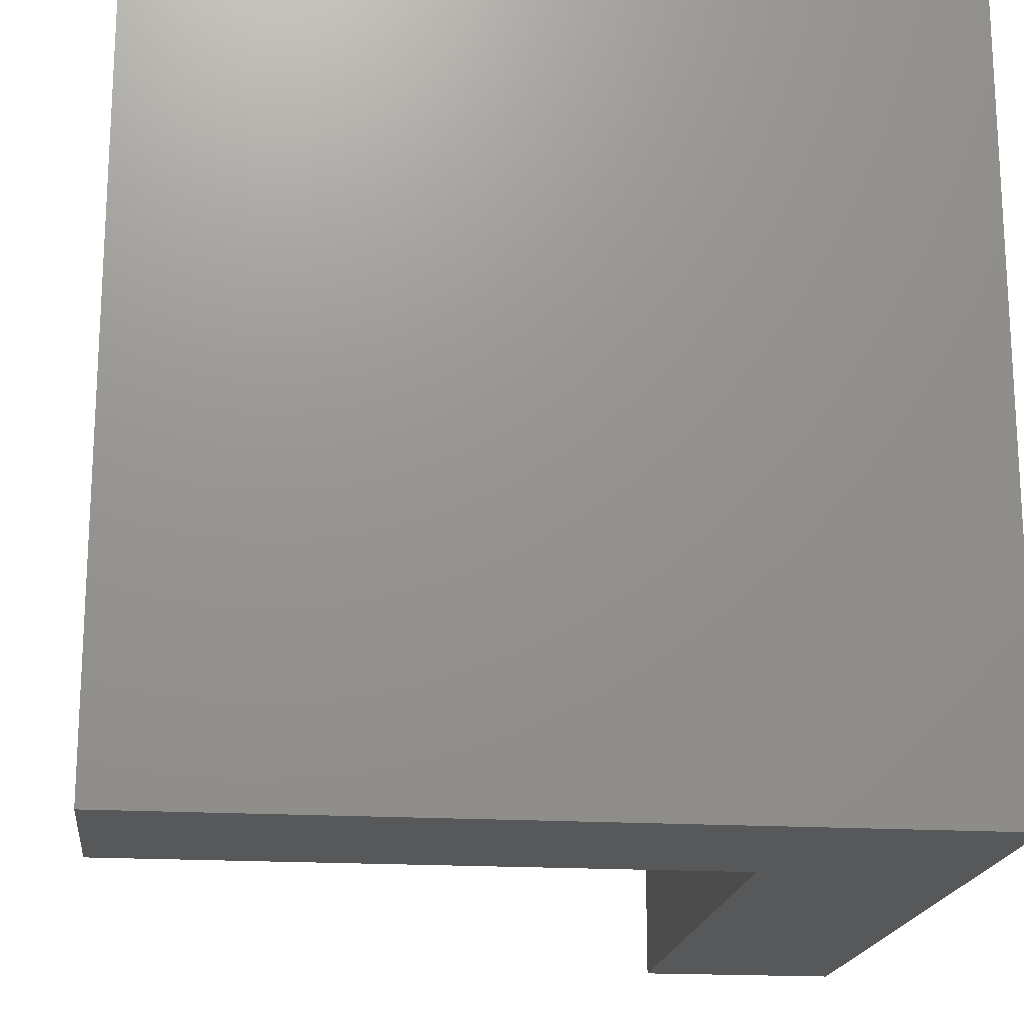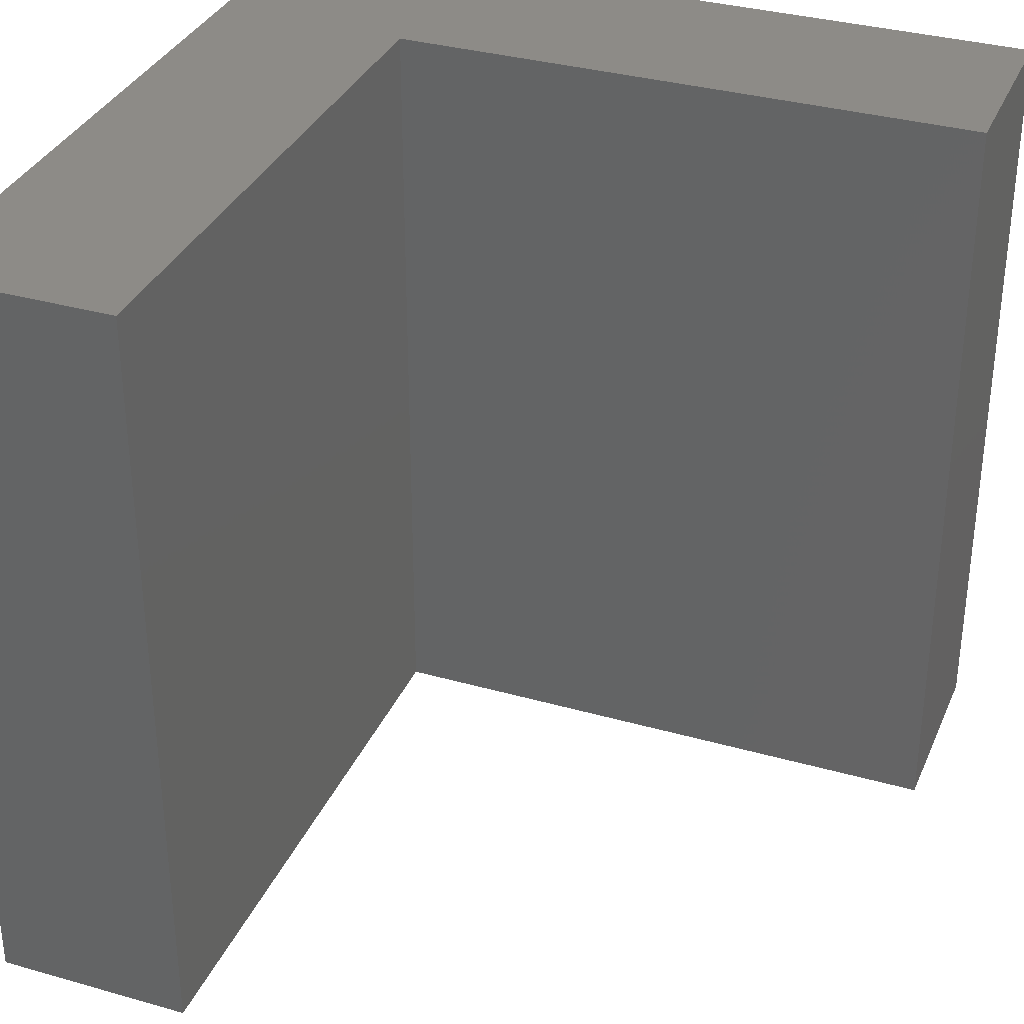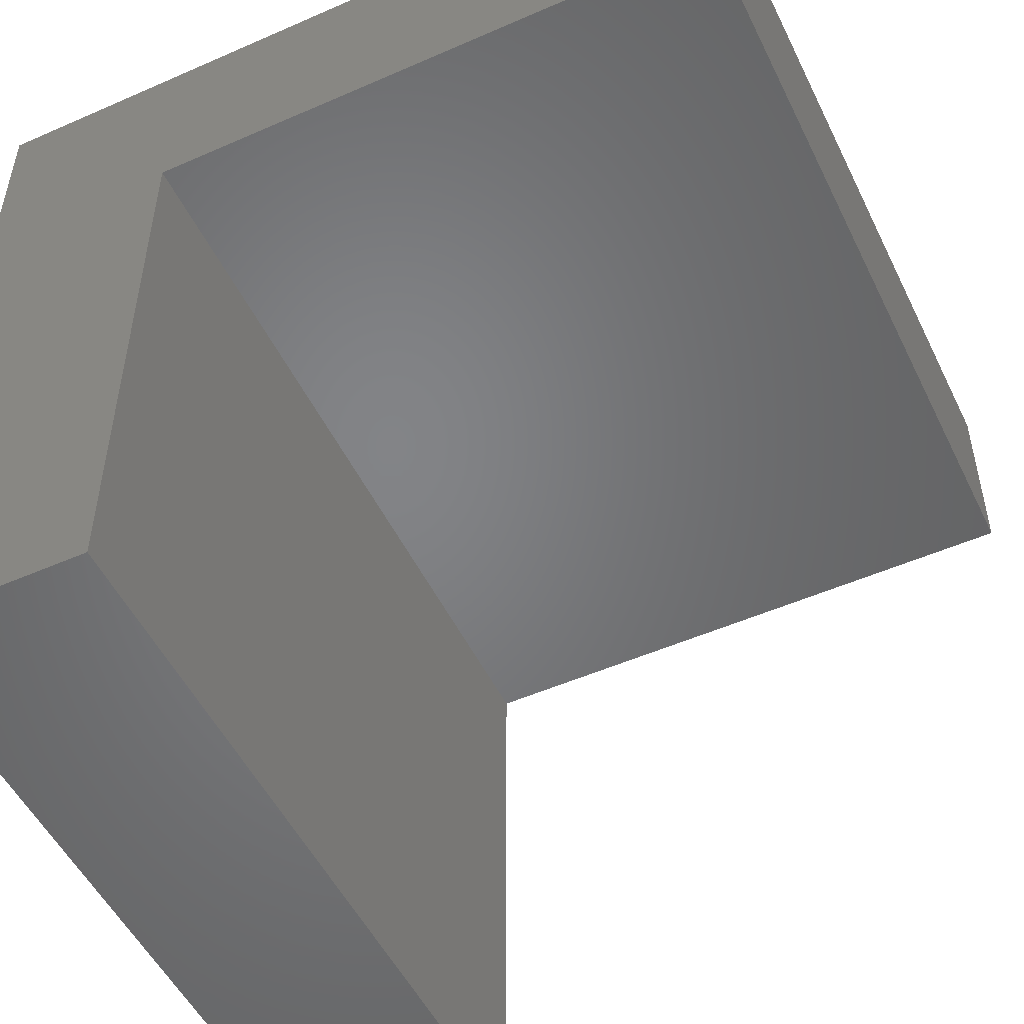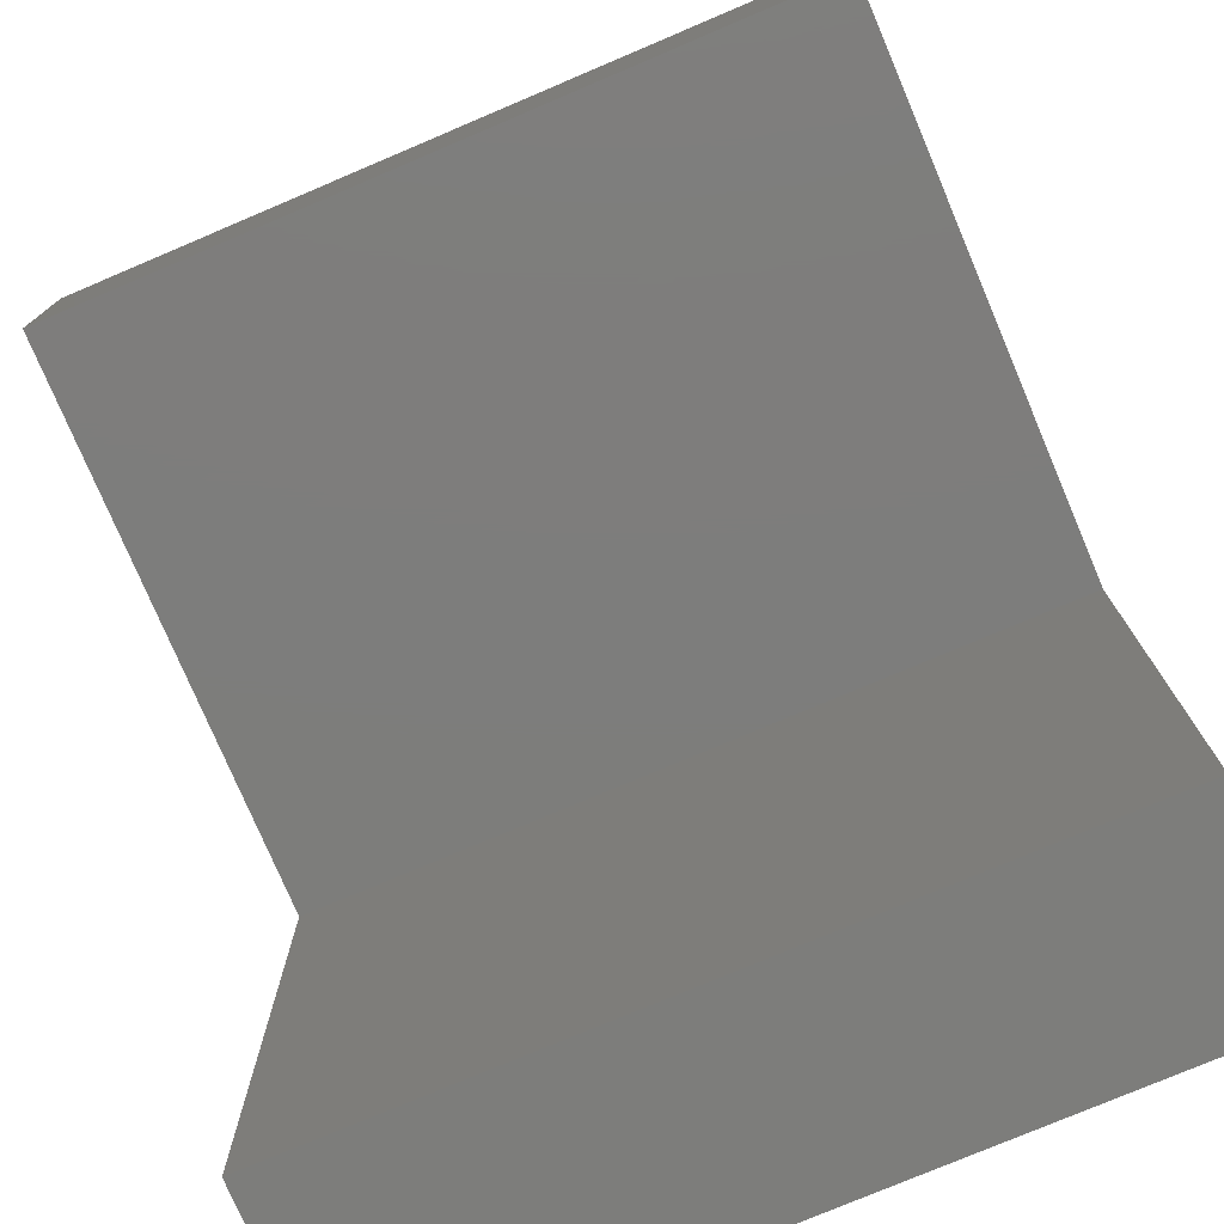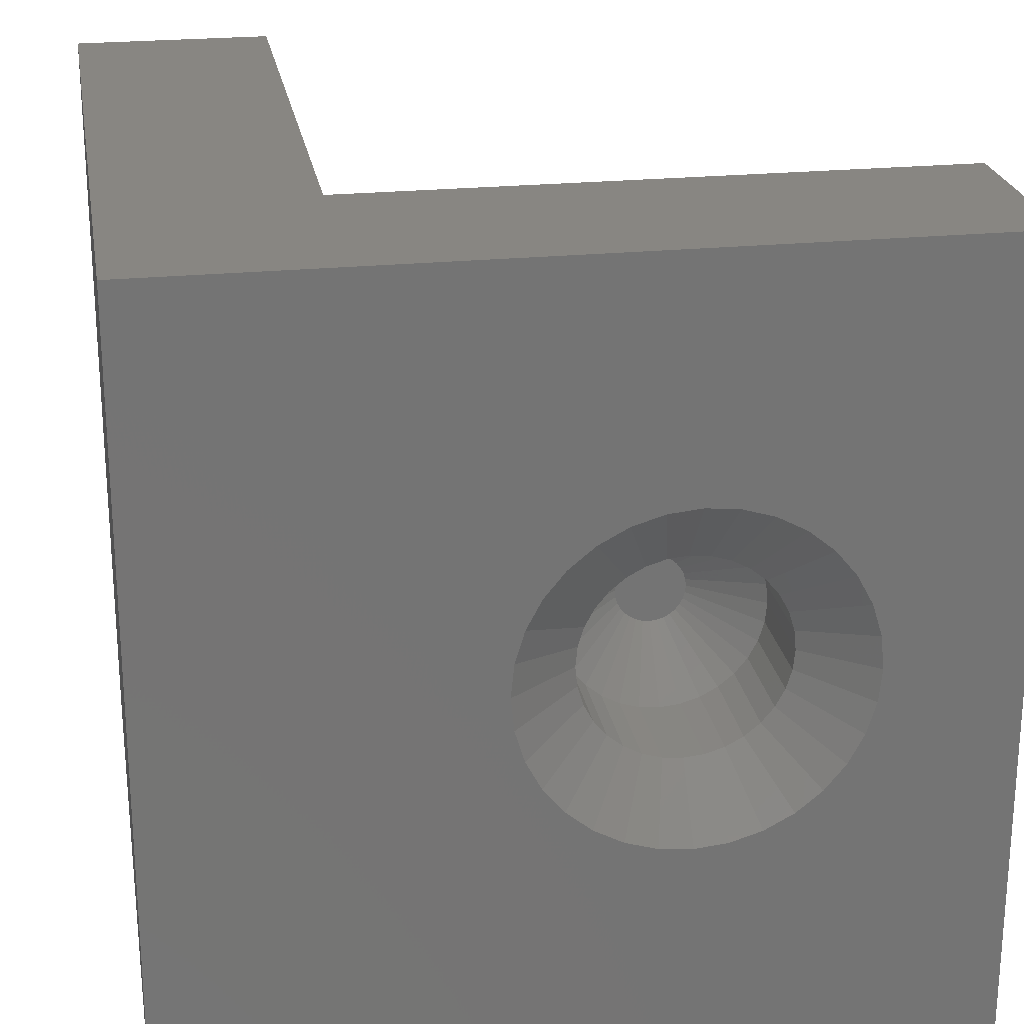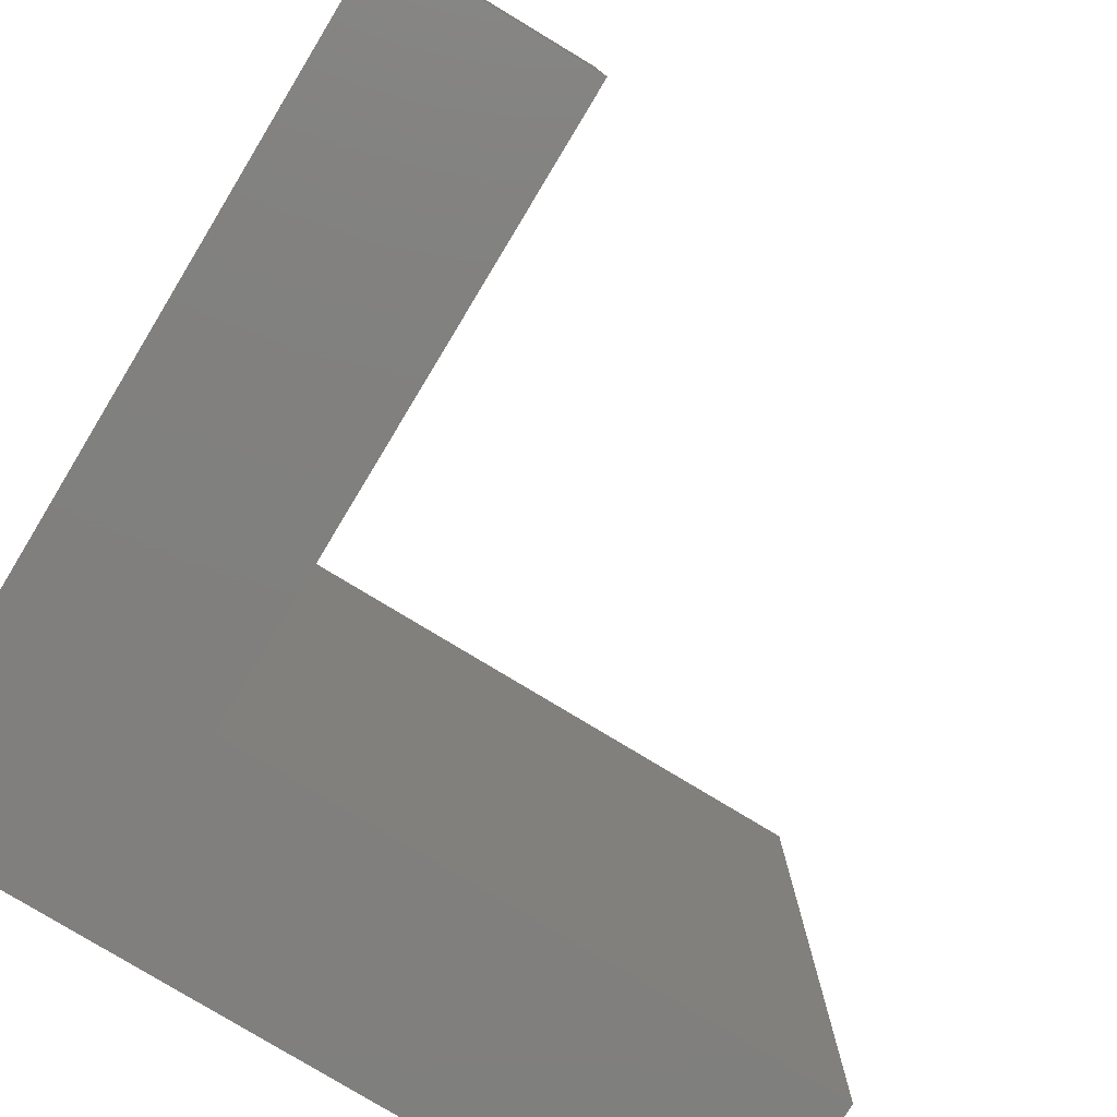
<metadata>
{"format":"stl","ext":"stl","renderer":"f3d","projection":"perspective","resolution":1024,"background":"white","views":[{"elev":-18.5,"azim":173.4,"up":"+Z"},{"elev":34.0,"azim":21.1,"up":"+Z"},{"elev":-51.5,"azim":25.5,"up":"+Y"},{"elev":-76.7,"azim":113.0,"up":"+Y"},{"elev":23.5,"azim":-99.6,"up":"+Z"},{"elev":-79.8,"azim":-31.1,"up":"+Z"}]}
</metadata>
<code>
# stl→obj: 140 verts, 276 faces
v -0.5703 -0.4678 0.1865
v -0.4766 -0.4493 0.1883
v -0.5703 -0.4493 0.1883
v -0.4766 -0.4315 0.1937
v -0.5703 -0.4315 0.1937
v -0.4766 -0.4151 0.2025
v -0.5703 -0.4151 0.2025
v -0.4766 -0.4008 0.2143
v -0.5703 -0.4008 0.2143
v -0.4766 -0.389 0.2286
v -0.5703 -0.389 0.2286
v -0.4766 -0.3802 0.245
v -0.5703 -0.3802 0.245
v -0.4766 -0.3748 0.2628
v -0.5703 -0.3748 0.2628
v -0.4766 -0.373 0.2812
v -0.5703 -0.373 0.2812
v -0.4766 -0.4678 0.1865
v -0.5703 -0.4862 0.1883
v -0.4766 -0.4862 0.1883
v -0.5703 -0.504 0.1937
v -0.4766 -0.504 0.1937
v -0.5703 -0.5204 0.2025
v -0.4766 -0.5204 0.2025
v -0.5703 -0.5348 0.2143
v -0.4766 -0.5348 0.2143
v -0.5703 -0.5465 0.2286
v -0.4766 -0.5465 0.2286
v -0.5703 -0.5553 0.245
v -0.4766 -0.5553 0.245
v -0.5703 -0.5607 0.2628
v -0.4766 -0.5607 0.2628
v -0.5703 -0.5625 0.2812
v -0.4766 -0.5625 0.2812
v -0.5703 -0.4678 0.376
v -0.4766 -0.4862 0.3742
v -0.5703 -0.4862 0.3742
v -0.4766 -0.504 0.3688
v -0.5703 -0.504 0.3688
v -0.4766 -0.5204 0.36
v -0.5703 -0.5204 0.36
v -0.4766 -0.5348 0.3482
v -0.5703 -0.5348 0.3482
v -0.4766 -0.5465 0.3339
v -0.5703 -0.5465 0.3339
v -0.4766 -0.5553 0.3175
v -0.5703 -0.5553 0.3175
v -0.4766 -0.5607 0.2997
v -0.5703 -0.5607 0.2997
v -0.4766 -0.4678 0.376
v -0.5703 -0.4493 0.3742
v -0.4766 -0.4493 0.3742
v -0.5703 -0.4315 0.3688
v -0.4766 -0.4315 0.3688
v -0.5703 -0.4151 0.36
v -0.4766 -0.4151 0.36
v -0.5703 -0.4008 0.3482
v -0.4766 -0.4008 0.3482
v -0.5703 -0.389 0.3339
v -0.4766 -0.389 0.3339
v -0.5703 -0.3802 0.3175
v -0.4766 -0.3802 0.3175
v -0.5703 -0.3748 0.2997
v -0.4766 -0.3748 0.2997
v -0.6172 -0.75 -0.09375
v -0.6172 -0.75 0.6562
v -0.6172 -0.625 0.2812
v -0.6172 -0.622 0.2506
v -0.6172 -0.613 0.2211
v -0.6172 -0.5985 0.1939
v -0.6172 -0.5789 0.1701
v -0.6172 -0.5551 0.1505
v -0.6172 -0.5279 0.136
v -0.6172 -0.4984 0.127
v -0.6172 -0.4678 0.124
v -0.6172 0 -0.09375
v -0.6172 4.163e-17 0.6562
v -0.6172 -0.3225 0.2211
v -0.6172 -0.3135 0.2506
v -0.6172 -0.3105 0.2812
v -0.6172 -0.3135 0.3119
v -0.6172 -0.3225 0.3414
v -0.6172 -0.337 0.3686
v -0.6172 -0.3566 0.3924
v -0.6172 -0.3804 0.412
v -0.6172 -0.4076 0.4265
v -0.6172 -0.4371 0.4355
v -0.6172 -0.4678 0.4385
v -0.6172 -0.4371 0.127
v -0.6172 -0.4076 0.136
v -0.6172 -0.3804 0.1505
v -0.6172 -0.3566 0.1701
v -0.6172 -0.337 0.1939
v -0.6172 -0.4984 0.4355
v -0.6172 -0.5279 0.4265
v -0.6172 -0.5551 0.412
v -0.6172 -0.5789 0.3924
v -0.6172 -0.5985 0.3686
v -0.6172 -0.613 0.3414
v -0.6172 -0.622 0.3119
v -0.4297 -0.4801 0.311
v -0.4297 -0.4741 0.3129
v -0.4297 -0.4678 0.3135
v -0.4297 -0.4615 0.3129
v -0.4297 -0.4554 0.311
v -0.4297 -0.4857 0.3081
v -0.4297 -0.4499 0.3081
v -0.4297 -0.4906 0.304
v -0.4297 -0.445 0.304
v -0.4297 -0.4946 0.2992
v -0.4297 -0.441 0.2992
v -0.4297 -0.4975 0.2936
v -0.4297 -0.438 0.2936
v -0.4297 -0.4994 0.2875
v -0.4297 -0.4361 0.2875
v -0.4297 -0.438 0.2689
v -0.4297 -0.4975 0.2689
v -0.4297 -0.4361 0.275
v -0.4297 -0.4946 0.2633
v -0.4297 -0.441 0.2633
v -0.4297 -0.4906 0.2585
v -0.4297 -0.445 0.2585
v -0.4297 -0.4857 0.2544
v -0.4297 -0.4499 0.2544
v -0.4297 -0.4801 0.2515
v -0.4297 -0.4554 0.2515
v -0.4297 -0.4741 0.2496
v -0.4297 -0.4678 0.249
v -0.4297 -0.4615 0.2496
v -0.4297 -0.4994 0.275
v -0.4297 -0.5 0.2812
v -0.4297 -0.4355 0.2812
v 0.1328 8.327e-17 -0.09375
v 0.1328 1.249e-16 0.6562
v -0.4277 -0.75 0.6562
v -0.4277 -0.1875 0.6562
v 0.1328 -0.1875 0.6562
v 0.1328 -0.1875 -0.09375
v -0.4277 -0.1875 -0.09375
v -0.4277 -0.75 -0.09375
f 1 2 3
f 3 2 4
f 3 4 5
f 5 4 6
f 5 6 7
f 7 6 8
f 7 8 9
f 9 8 10
f 9 10 11
f 11 10 12
f 11 12 13
f 13 12 14
f 13 14 15
f 15 14 16
f 15 16 17
f 2 1 18
f 18 1 19
f 18 19 20
f 20 19 21
f 20 21 22
f 22 21 23
f 22 23 24
f 24 23 25
f 24 25 26
f 26 25 27
f 26 27 28
f 28 27 29
f 28 29 30
f 30 29 31
f 30 31 32
f 32 31 33
f 32 33 34
f 35 36 37
f 37 36 38
f 37 38 39
f 39 38 40
f 39 40 41
f 41 40 42
f 41 42 43
f 43 42 44
f 43 44 45
f 45 44 46
f 45 46 47
f 47 46 48
f 47 48 49
f 49 48 34
f 49 34 33
f 36 35 50
f 50 35 51
f 50 51 52
f 52 51 53
f 52 53 54
f 54 53 55
f 54 55 56
f 56 55 57
f 56 57 58
f 58 57 59
f 58 59 60
f 60 59 61
f 60 61 62
f 62 61 63
f 62 63 64
f 64 63 17
f 64 17 16
f 65 66 67
f 65 67 68
f 65 68 69
f 65 69 70
f 65 70 71
f 65 71 72
f 65 72 73
f 65 73 74
f 65 74 75
f 65 75 76
f 77 78 79
f 77 79 80
f 77 80 81
f 77 81 82
f 77 82 83
f 77 83 84
f 77 84 85
f 77 85 86
f 77 86 87
f 77 87 88
f 77 88 66
f 76 75 89
f 76 89 90
f 76 90 91
f 76 91 92
f 76 92 93
f 76 93 78
f 76 78 77
f 66 88 94
f 66 94 95
f 66 95 96
f 66 96 97
f 66 97 98
f 66 98 99
f 66 99 100
f 66 100 67
f 41 95 39
f 51 35 87
f 35 37 88
f 88 87 35
f 82 59 83
f 59 82 61
f 61 82 81
f 61 81 63
f 63 81 80
f 63 80 17
f 47 98 45
f 98 47 99
f 99 47 49
f 99 49 100
f 100 49 33
f 100 33 67
f 95 41 96
f 96 41 43
f 96 43 97
f 97 43 45
f 97 45 98
f 88 37 94
f 94 37 39
f 94 39 95
f 85 53 86
f 86 53 51
f 86 51 87
f 53 85 55
f 55 85 84
f 55 84 57
f 57 84 83
f 57 83 59
f 7 90 5
f 19 1 74
f 1 3 75
f 75 74 1
f 69 27 70
f 27 69 29
f 29 69 68
f 29 68 31
f 31 68 67
f 31 67 33
f 13 93 11
f 93 13 78
f 78 13 15
f 78 15 79
f 79 15 17
f 79 17 80
f 90 7 91
f 91 7 9
f 91 9 92
f 92 9 11
f 92 11 93
f 75 3 89
f 89 3 5
f 89 5 90
f 72 21 73
f 73 21 19
f 73 19 74
f 21 72 23
f 23 72 71
f 23 71 25
f 25 71 70
f 25 70 27
f 101 102 103
f 101 103 104
f 105 101 104
f 106 101 105
f 107 106 105
f 108 106 107
f 109 108 107
f 110 108 109
f 111 110 109
f 112 110 111
f 113 112 111
f 114 112 113
f 115 114 113
f 116 117 118
f 119 117 116
f 120 119 116
f 121 119 120
f 122 121 120
f 123 121 122
f 124 123 122
f 125 123 124
f 126 125 124
f 127 125 126
f 128 127 126
f 129 128 126
f 117 130 118
f 118 130 131
f 118 131 132
f 132 131 114
f 132 114 115
f 132 64 16
f 132 115 64
f 34 114 131
f 34 48 114
f 113 60 62
f 62 64 113
f 113 64 115
f 109 58 60
f 109 60 111
f 111 60 113
f 107 54 56
f 56 58 107
f 107 58 109
f 104 50 52
f 52 54 104
f 104 54 105
f 105 54 107
f 101 40 38
f 38 36 101
f 101 36 102
f 36 103 102
f 108 42 40
f 108 40 106
f 106 40 101
f 110 46 44
f 44 42 110
f 110 42 108
f 48 46 114
f 114 46 112
f 112 46 110
f 50 104 103
f 103 36 50
f 131 32 34
f 131 130 32
f 16 118 132
f 16 14 118
f 117 28 30
f 30 32 117
f 117 32 130
f 121 26 28
f 121 28 119
f 119 28 117
f 123 22 24
f 24 26 123
f 123 26 121
f 127 18 20
f 20 22 127
f 127 22 125
f 125 22 123
f 126 6 4
f 4 2 126
f 126 2 129
f 2 128 129
f 122 8 6
f 122 6 124
f 124 6 126
f 120 12 10
f 10 8 120
f 120 8 122
f 14 12 118
f 118 12 116
f 116 12 120
f 18 127 128
f 128 2 18
f 76 77 133
f 133 77 134
f 66 135 77
f 77 135 136
f 77 136 134
f 134 136 137
f 133 138 76
f 76 138 139
f 76 139 65
f 65 139 140
f 65 140 66
f 66 140 135
f 139 138 136
f 136 138 137
f 140 139 135
f 135 139 136
f 138 133 137
f 137 133 134

</code>
